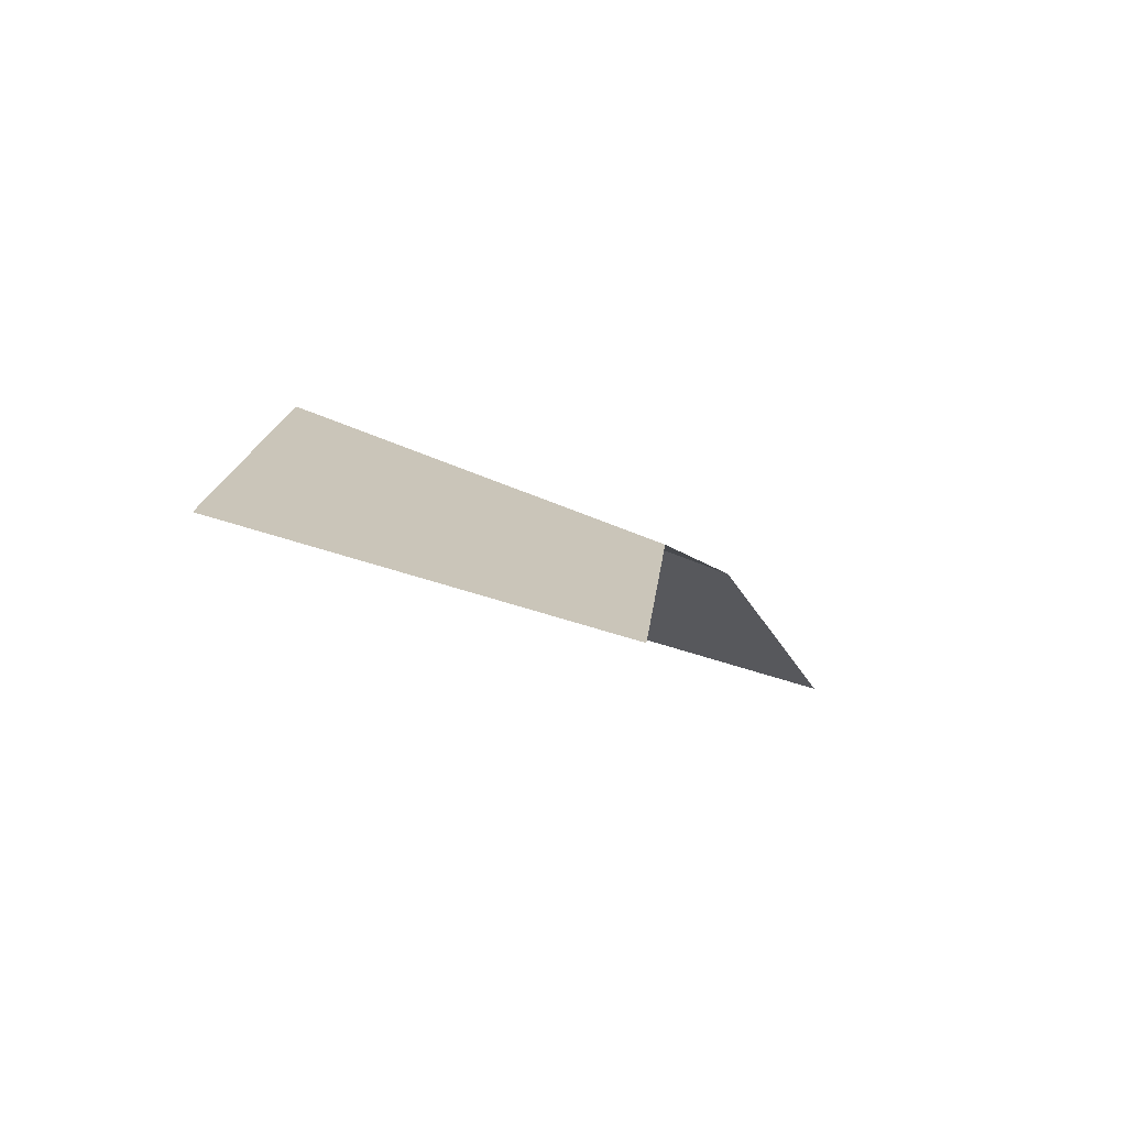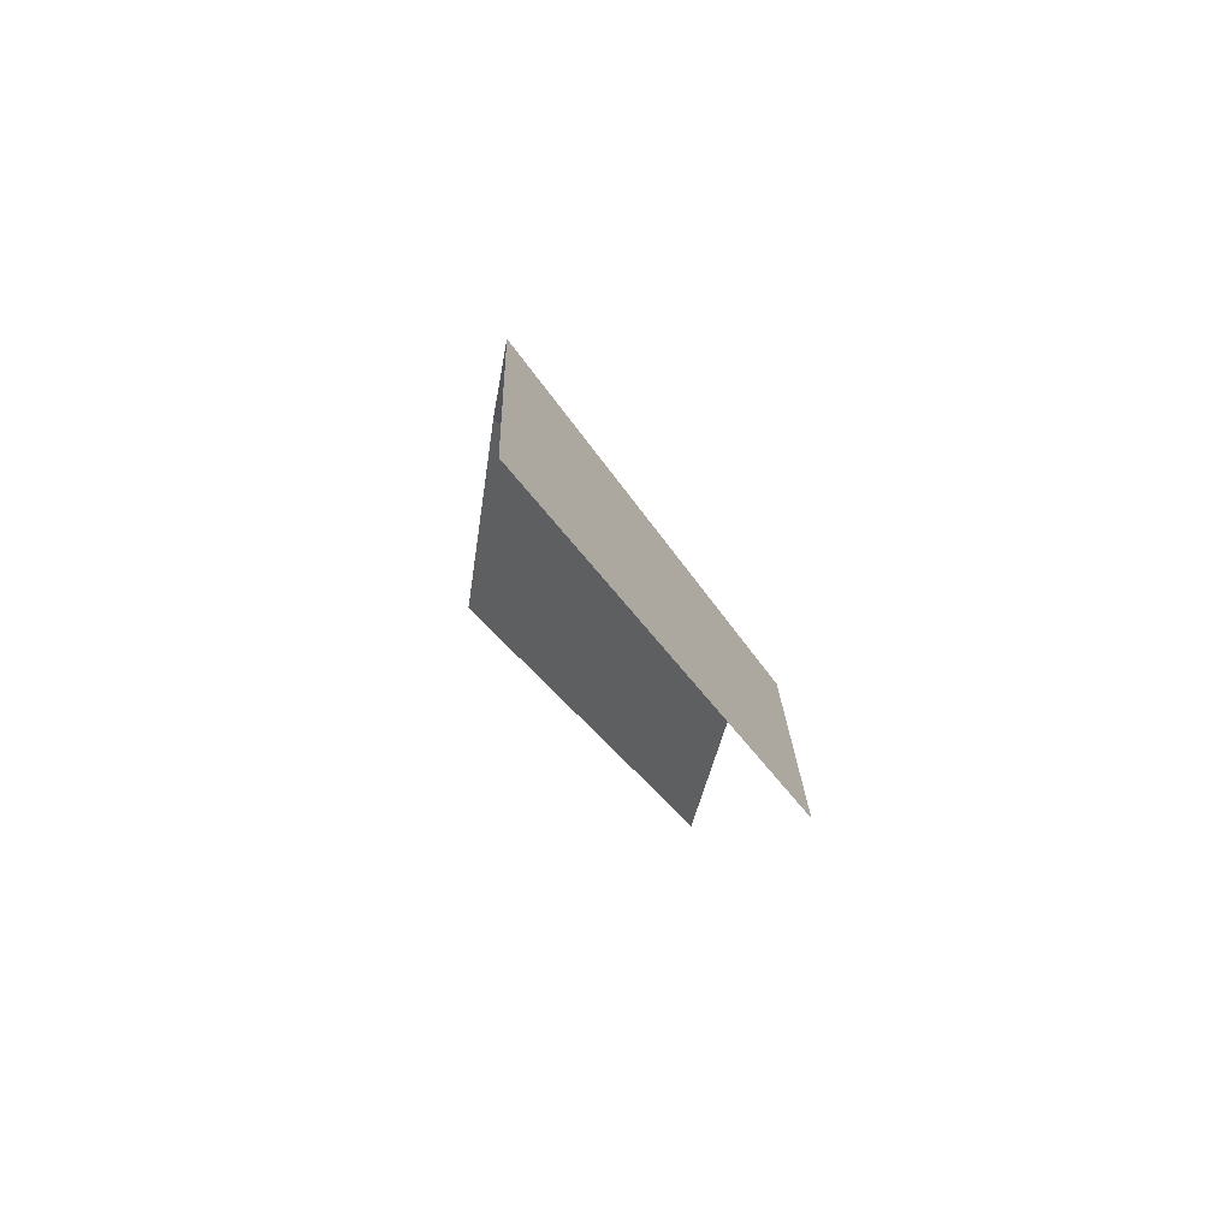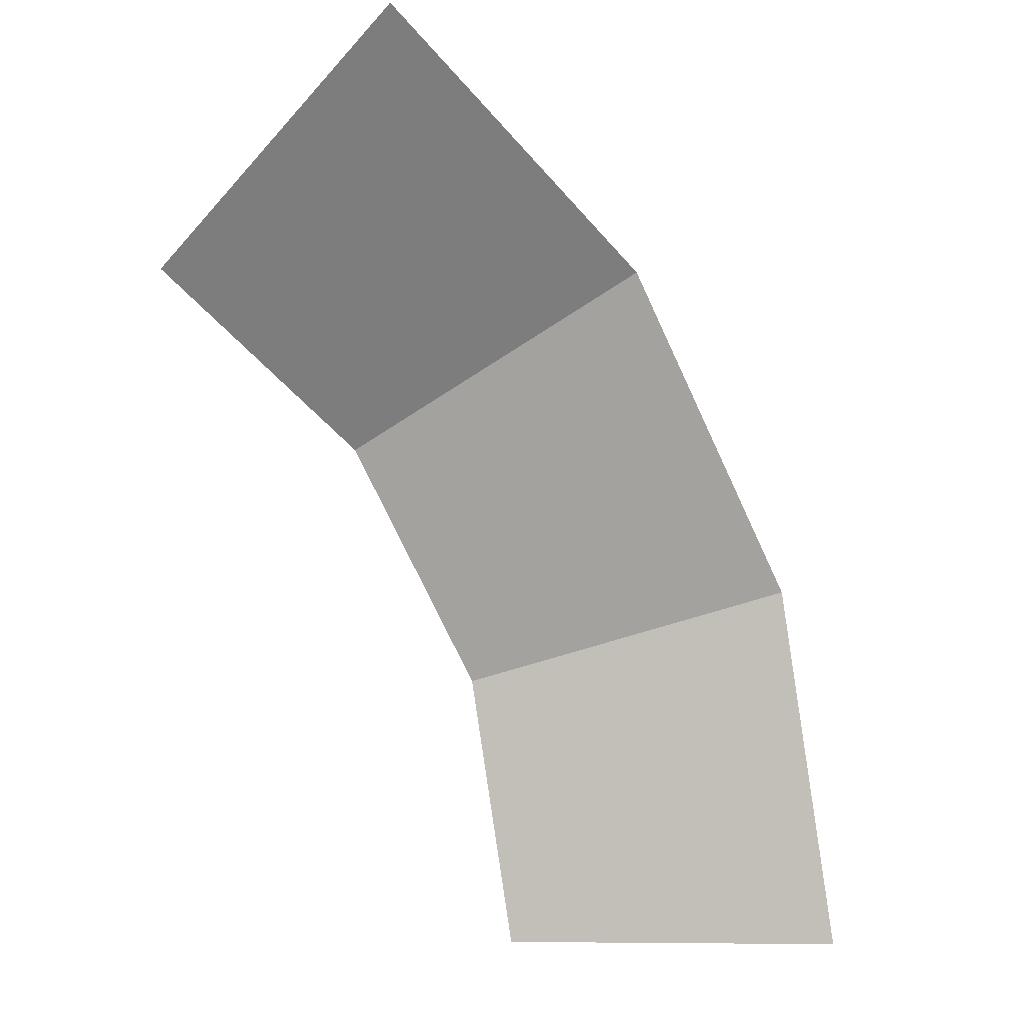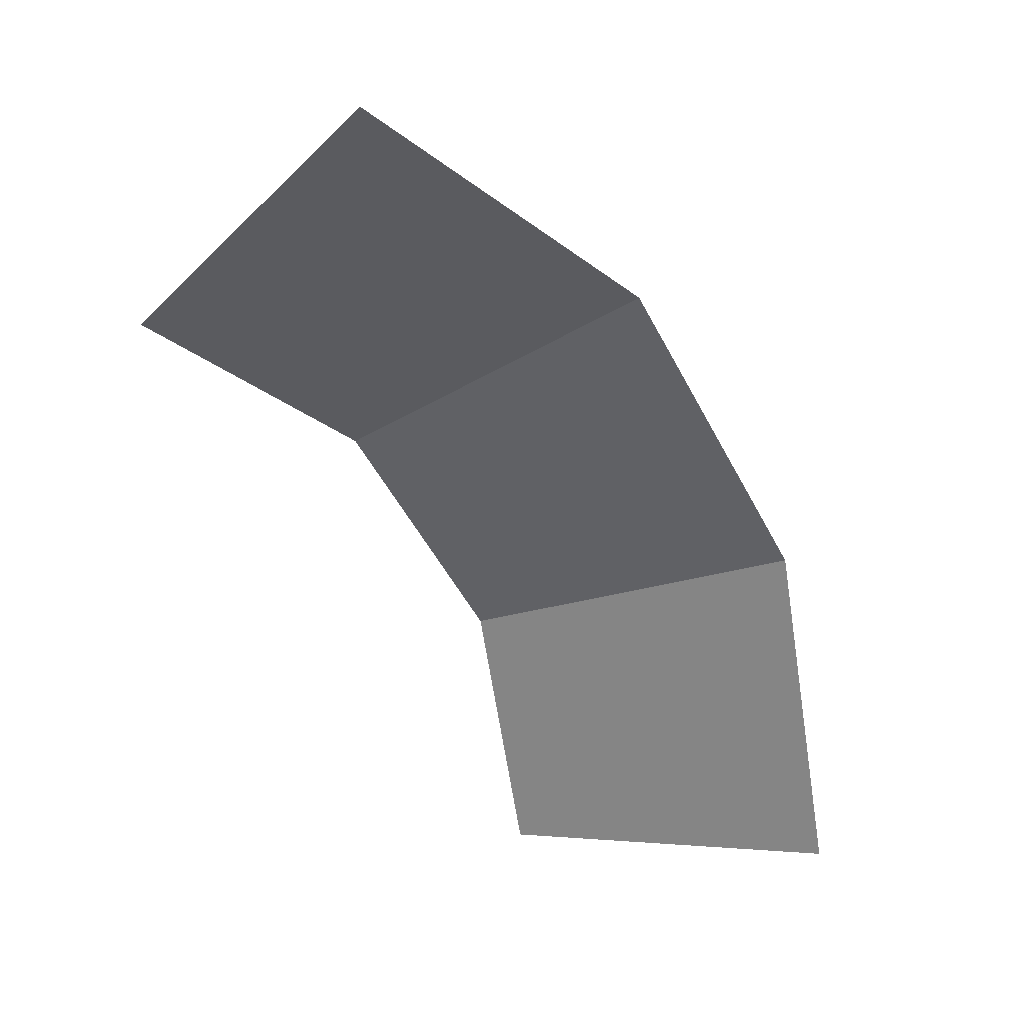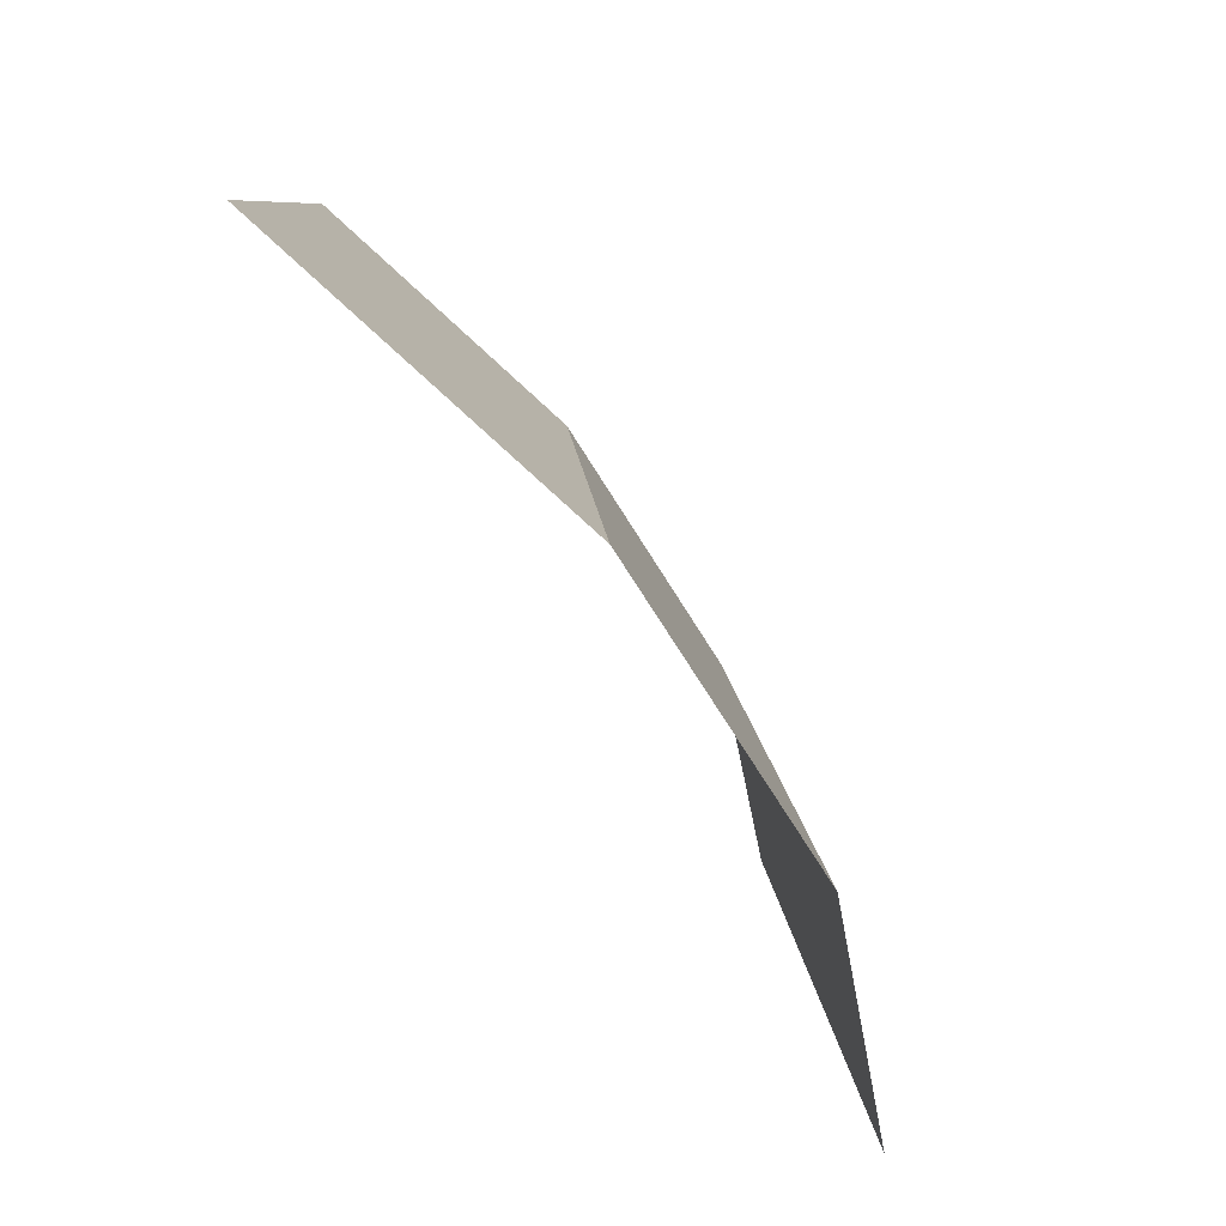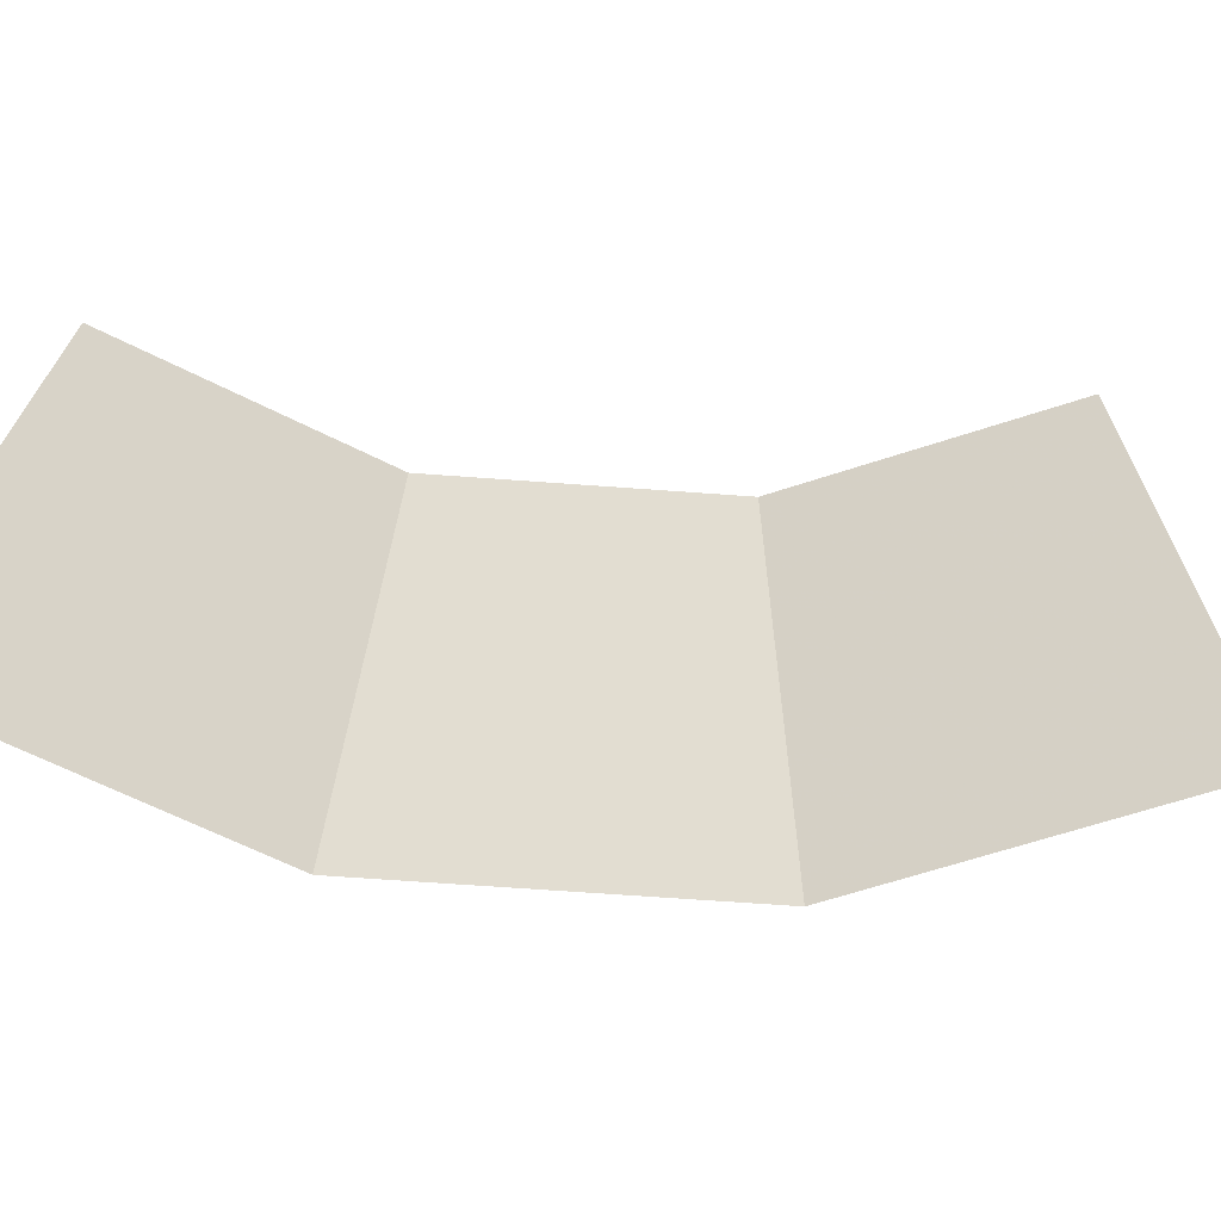
<metadata>
{"format":"obj","ext":"obj","renderer":"f3d","projection":"perspective","resolution":1024,"background":"white","views":[{"elev":-64.7,"azim":117.1,"up":"+Z"},{"elev":-61.4,"azim":82.4,"up":"+Z"},{"elev":-5.7,"azim":-40.7,"up":"+Z"},{"elev":18.8,"azim":-37.0,"up":"+Z"},{"elev":49.4,"azim":27.9,"up":"+Z"},{"elev":-65.3,"azim":-128.0,"up":"+Y"}]}
</metadata>
<code>
v 0.15 0.05 0
v 0.1386 0.05 0.0574
v 0.1848 0 0.07654
v 0.2 0 0
v 0.1386 0.05 0.0574
v 0.1061 0.05 0.1061
v 0.1414 0 0.1414
v 0.1848 0 0.07654
v 0.1061 0.05 0.1061
v 0.0574 0.05 0.1386
v 0.07654 0 0.1848
v 0.1414 0 0.1414
g mesh782
f 1 2 3
f 3 4 1
f 5 6 7
f 7 8 5
f 9 10 11
f 11 12 9

</code>
